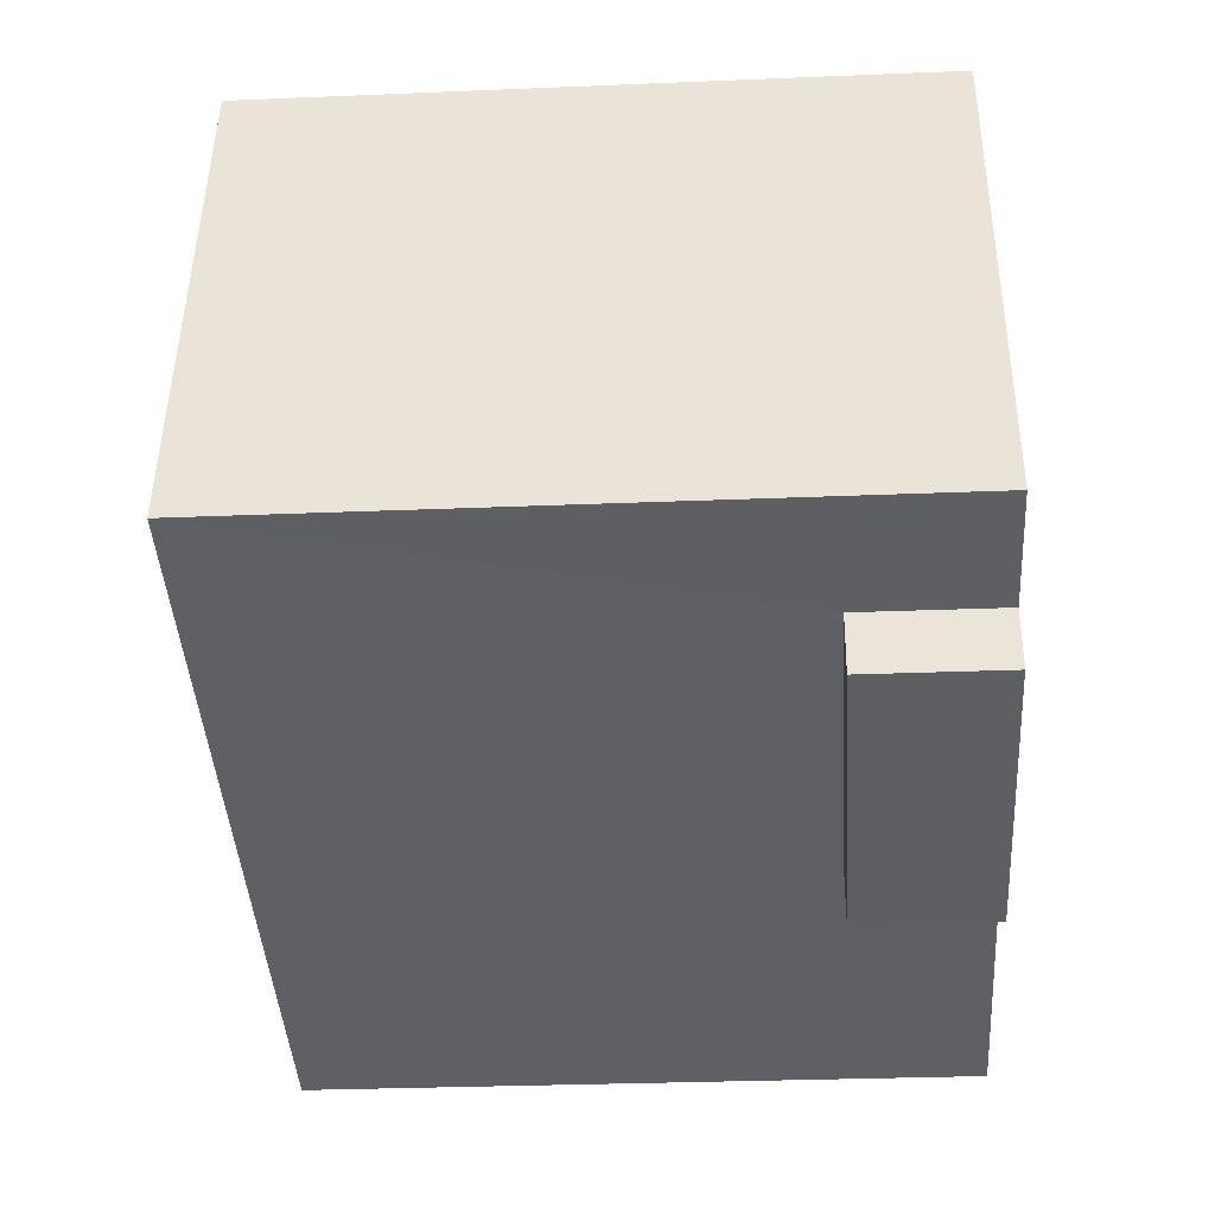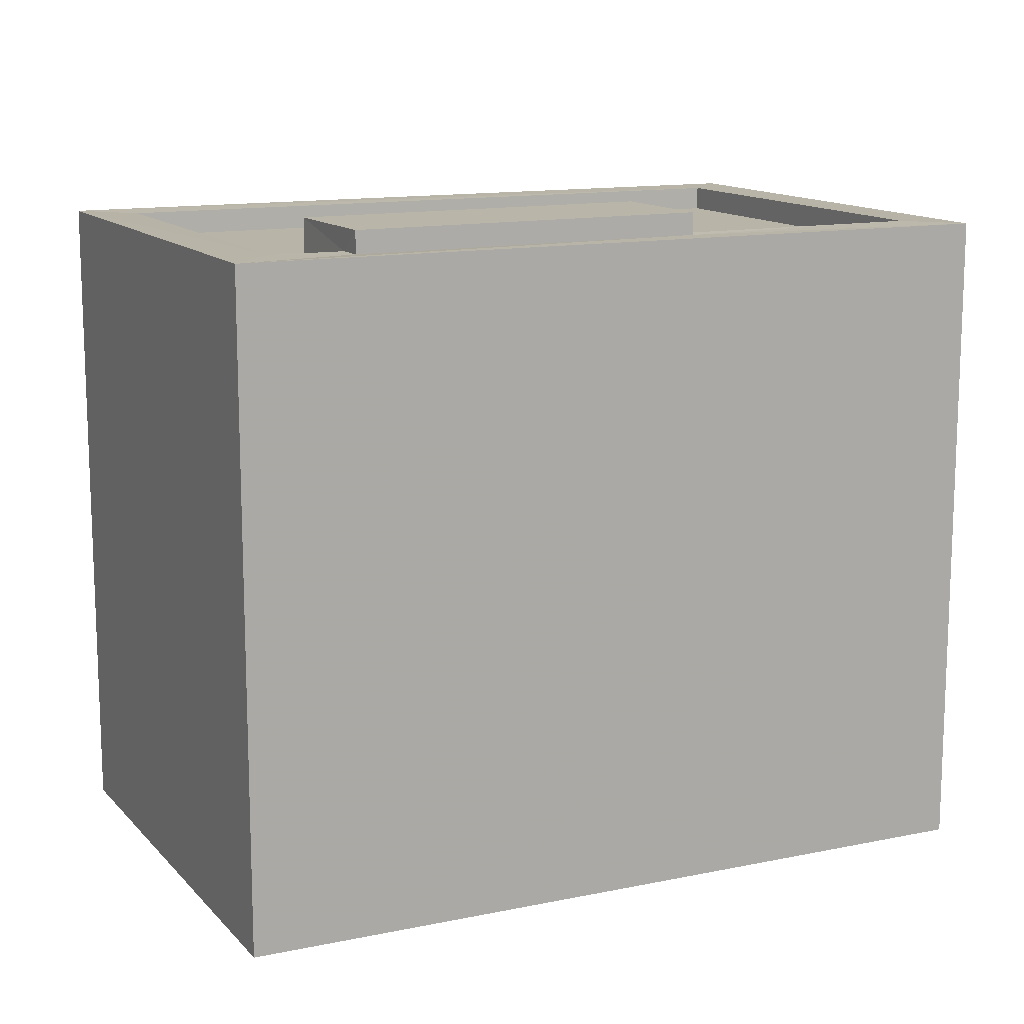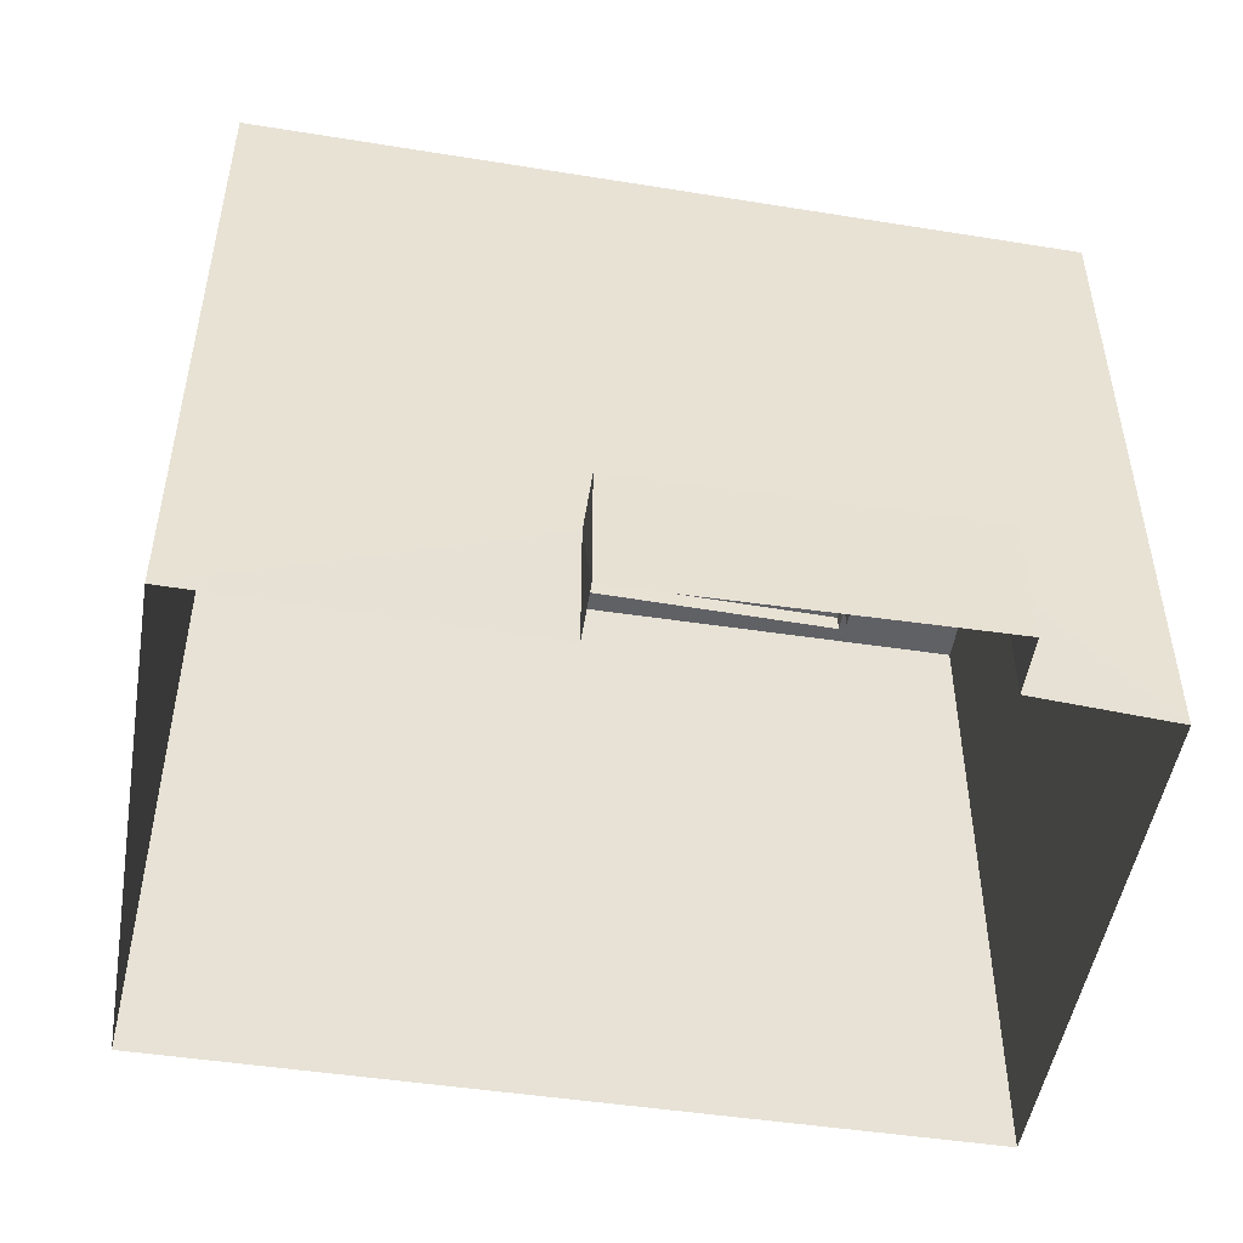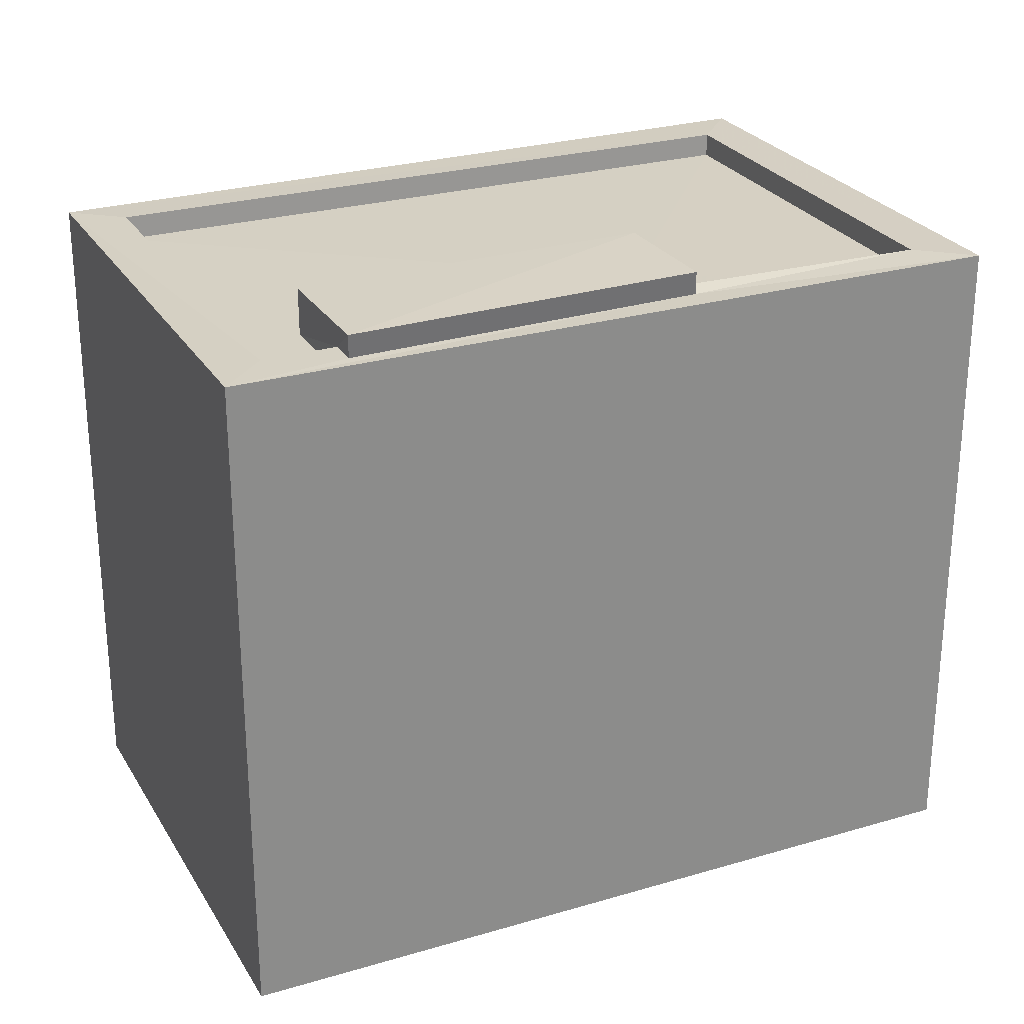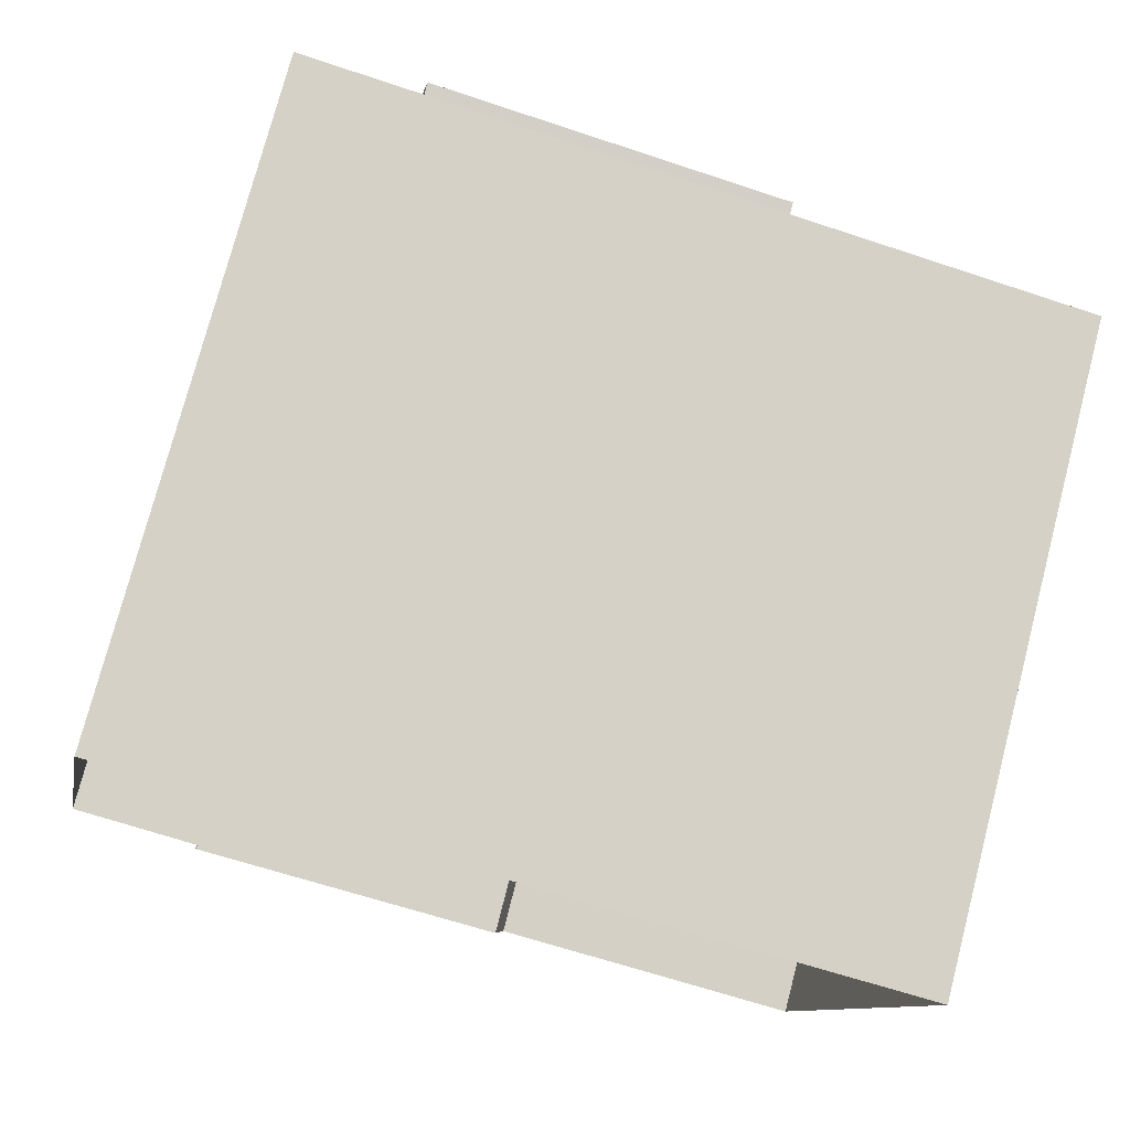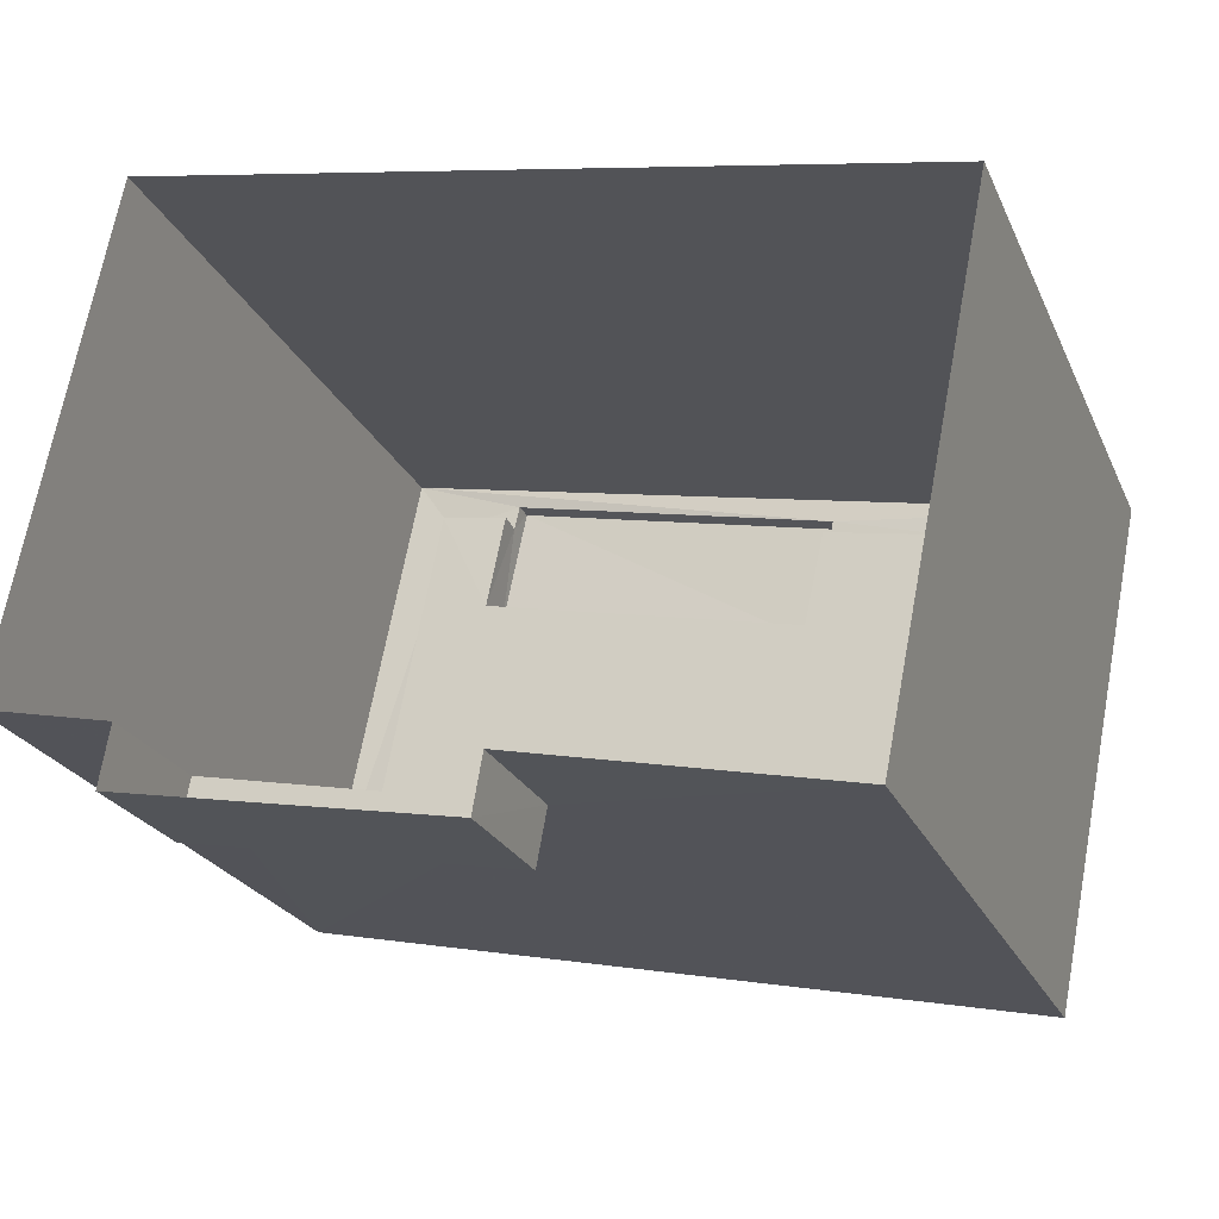
<metadata>
{"format":"obj","ext":"obj","renderer":"f3d","projection":"perspective","resolution":1024,"background":"white","views":[{"elev":-31.2,"azim":93.8,"up":"+Y"},{"elev":13.1,"azim":165.9,"up":"+Z"},{"elev":-49.8,"azim":1.8,"up":"+Z"},{"elev":26.4,"azim":166.5,"up":"+Z"},{"elev":76.5,"azim":-165.3,"up":"+Y"},{"elev":-23.9,"azim":-160.1,"up":"+Y"}]}
</metadata>
<code>
v 1.236e+05 7.861e+05 15.74
v 1.236e+05 7.861e+05 15.75
v 1.236e+05 7.861e+05 15.75
v 1.236e+05 7.861e+05 15.74
v 1.236e+05 7.861e+05 15.74
v 1.236e+05 7.861e+05 15.74
v 1.236e+05 7.861e+05 15.74
v 1.236e+05 7.861e+05 15.74
v 1.236e+05 7.861e+05 17.66
v 1.236e+05 7.861e+05 17.66
v 1.236e+05 7.861e+05 17.66
v 1.236e+05 7.861e+05 17.66
v 1.236e+05 7.861e+05 25.07
v 1.236e+05 7.861e+05 25.07
v 1.236e+05 7.861e+05 25.07
v 1.236e+05 7.861e+05 25.07
v 1.236e+05 7.861e+05 24.72
v 1.236e+05 7.861e+05 24.72
v 1.236e+05 7.861e+05 24.72
v 1.236e+05 7.861e+05 24.72
v 1.236e+05 7.861e+05 24.72
v 1.236e+05 7.861e+05 24.72
v 1.236e+05 7.861e+05 24.72
v 1.236e+05 7.861e+05 24.72
v 1.236e+05 7.861e+05 25.07
v 1.236e+05 7.861e+05 25.07
v 1.236e+05 7.861e+05 25.07
v 1.236e+05 7.861e+05 25.07
v 1.236e+05 7.861e+05 25.07
v 1.236e+05 7.861e+05 25.07
v 1.236e+05 7.861e+05 25.07
v 1.236e+05 7.861e+05 25.07
v 1.236e+05 7.861e+05 25.38
v 1.236e+05 7.861e+05 25.38
v 1.236e+05 7.861e+05 25.38
v 1.236e+05 7.861e+05 25.38
f 1 2 3
f 3 4 5
f 1 6 2
f 7 8 1
f 7 1 5
f 5 1 3
f 9 10 11
f 12 9 11
f 13 14 15
f 13 16 14
f 17 18 19
f 19 18 20
f 21 22 23
f 24 18 17
f 21 24 22
f 24 21 18
f 25 16 26
f 16 25 14
f 27 28 29
f 30 27 29
f 28 14 25
f 28 25 29
f 27 31 28
f 27 32 31
f 13 15 31
f 32 13 31
f 33 34 35
f 36 33 35
f 12 11 7
f 5 12 7
f 11 8 7
f 11 10 8
f 9 8 10
f 9 1 8
f 5 4 12
f 4 31 12
f 1 9 6
f 9 31 15
f 12 31 9
f 6 9 15
f 28 3 2
f 14 28 2
f 28 4 3
f 28 31 4
f 14 2 6
f 15 14 6
f 16 17 19
f 16 13 17
f 20 16 19
f 20 26 16
f 23 22 27
f 30 23 27
f 27 22 24
f 32 27 24
f 13 24 17
f 13 32 24
f 21 30 34
f 34 30 35
f 21 23 30
f 35 30 29
f 33 21 34
f 33 18 21
f 20 18 26
f 25 26 36
f 36 26 33
f 26 18 33
f 25 36 35
f 29 25 35

</code>
